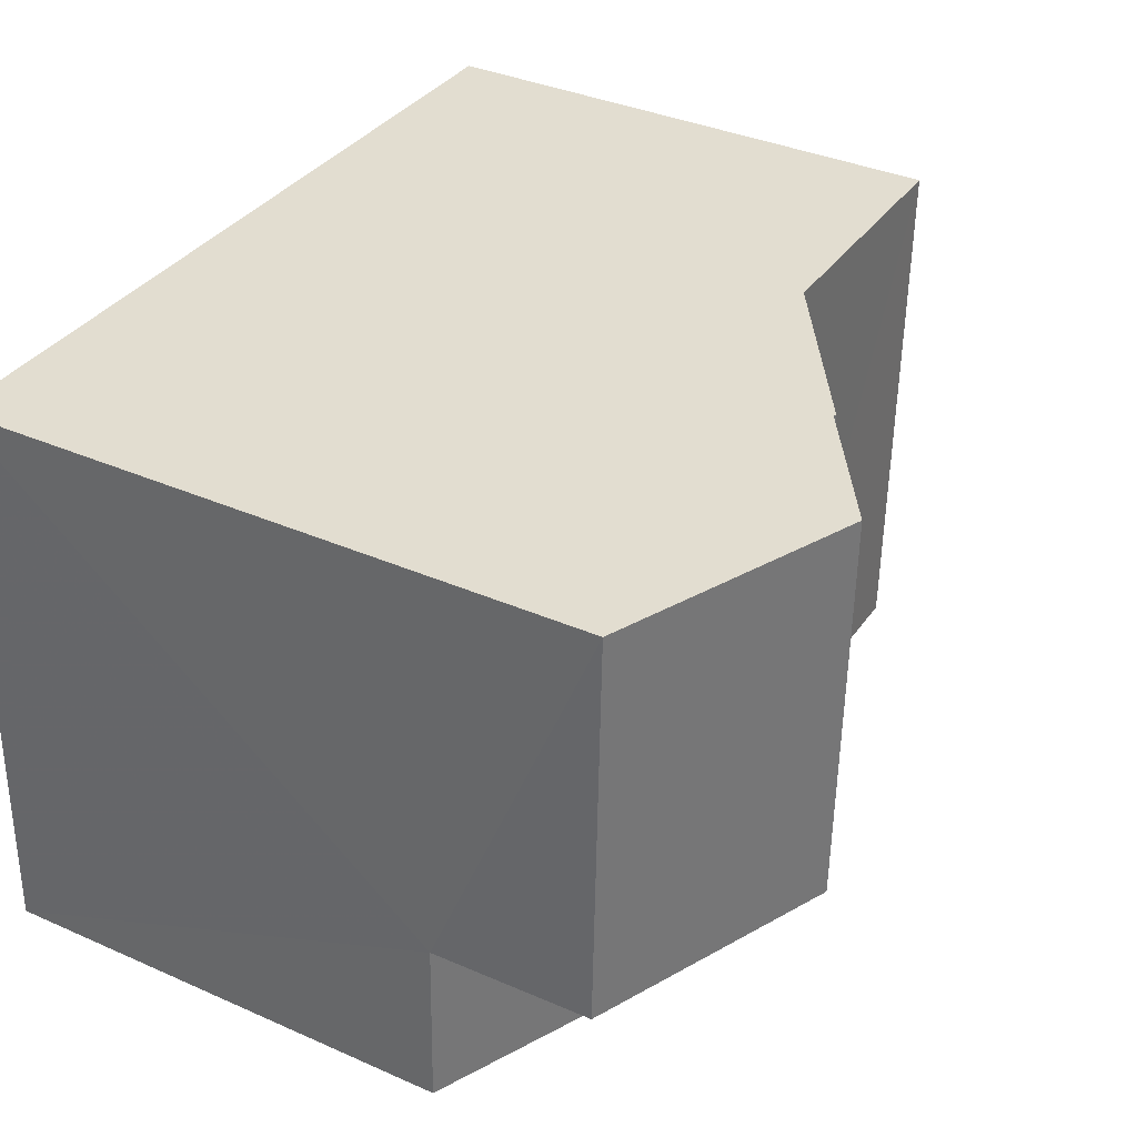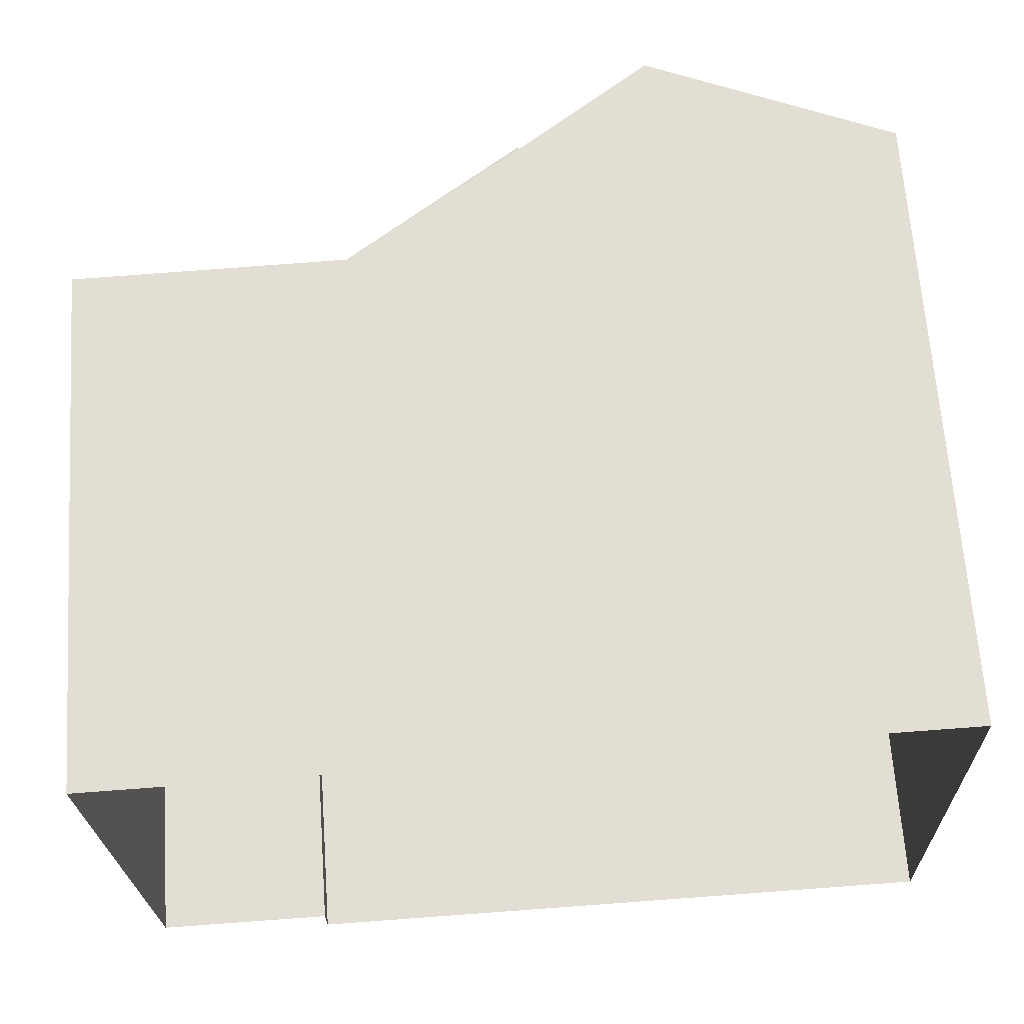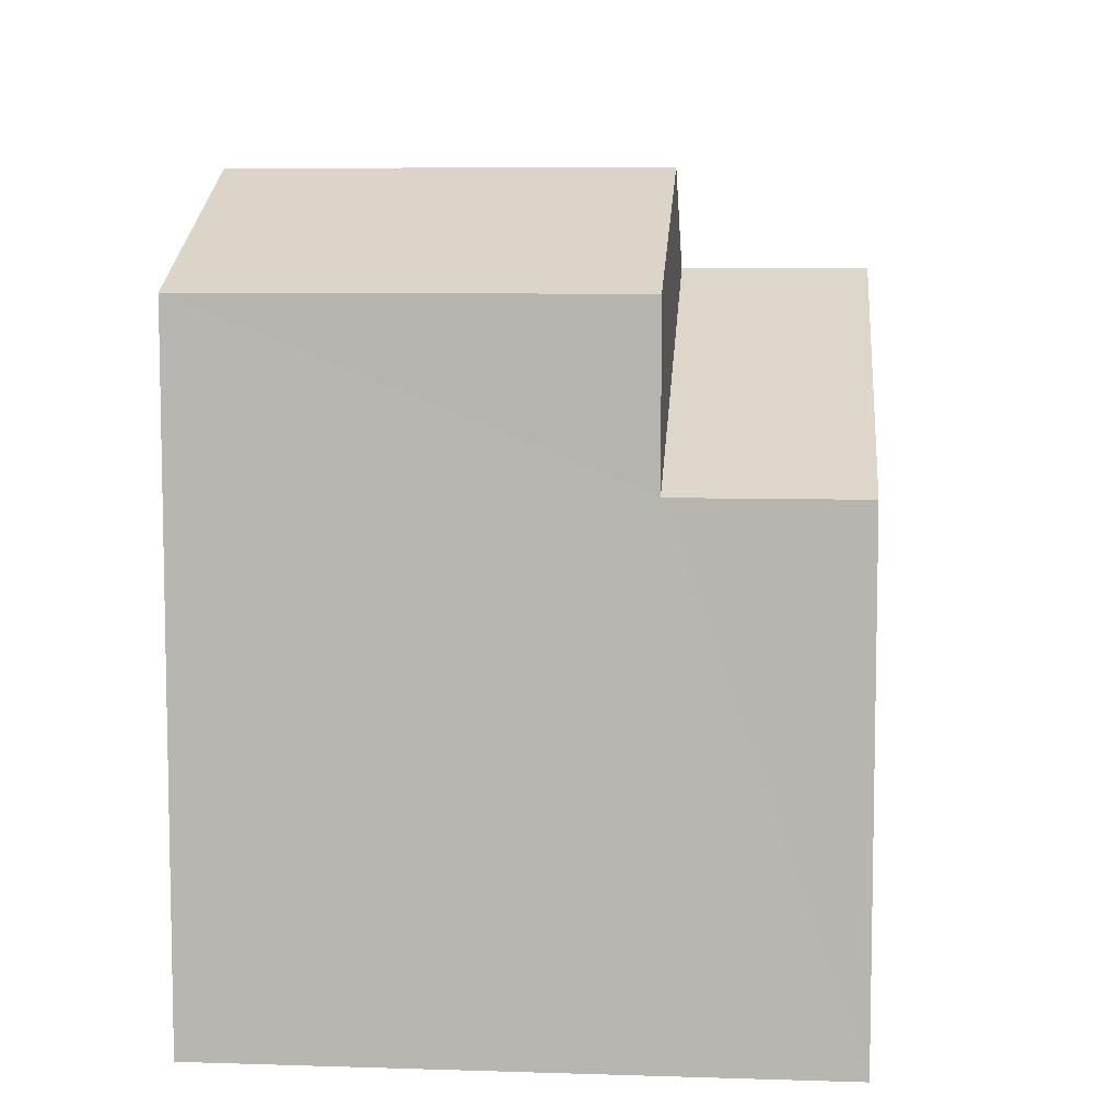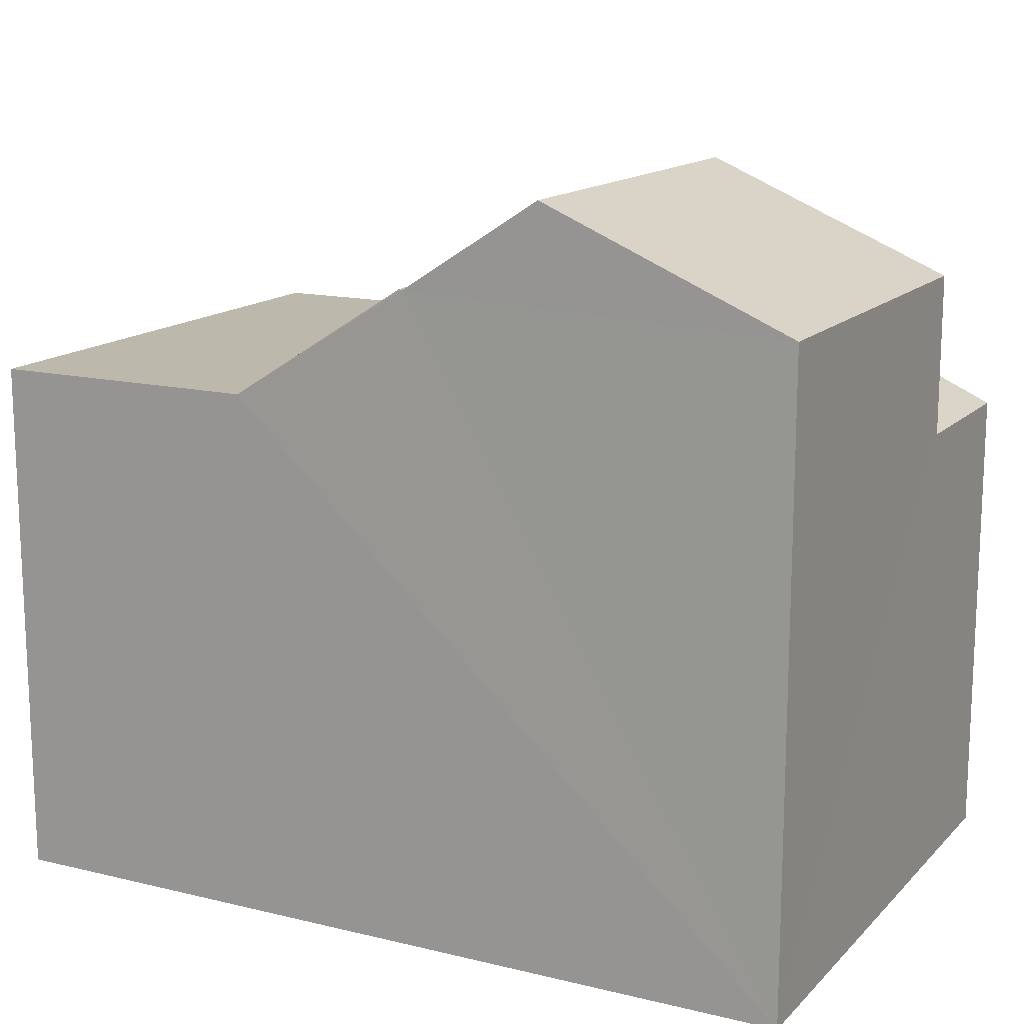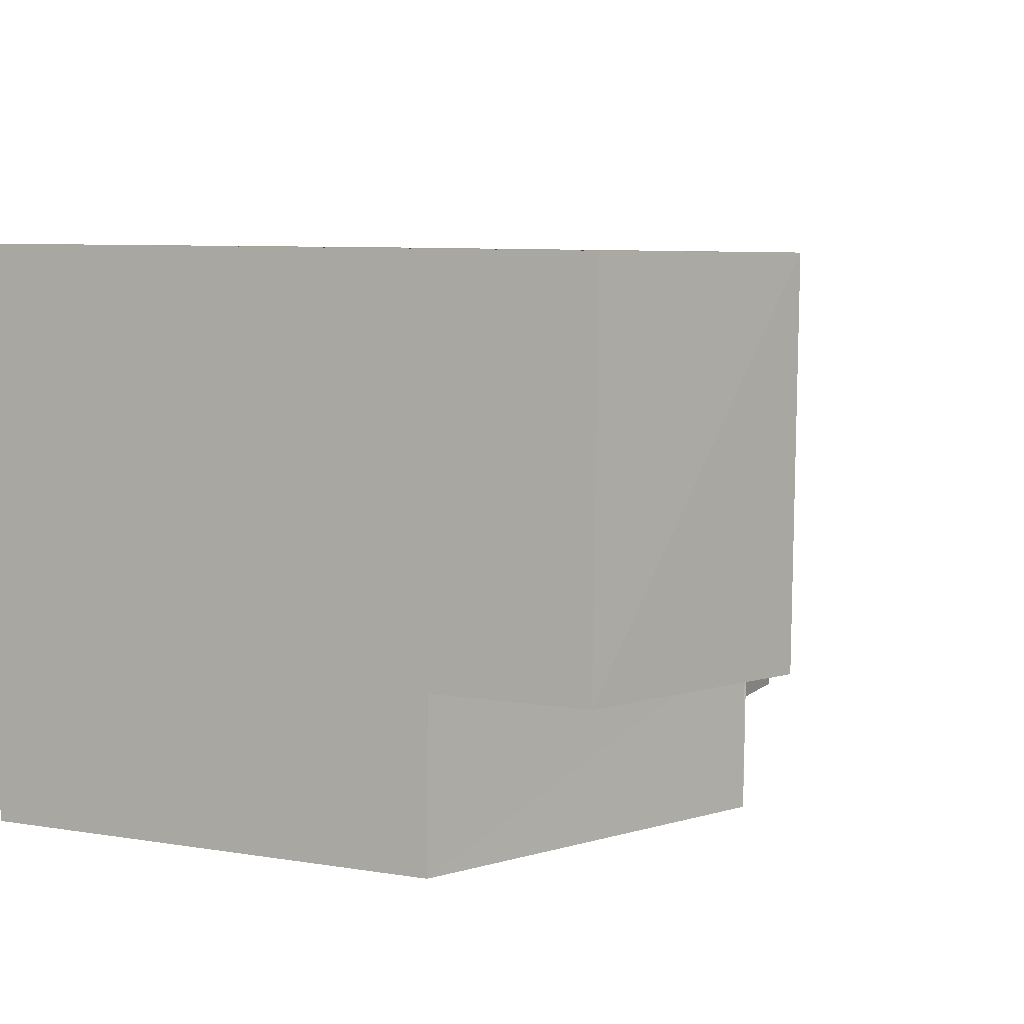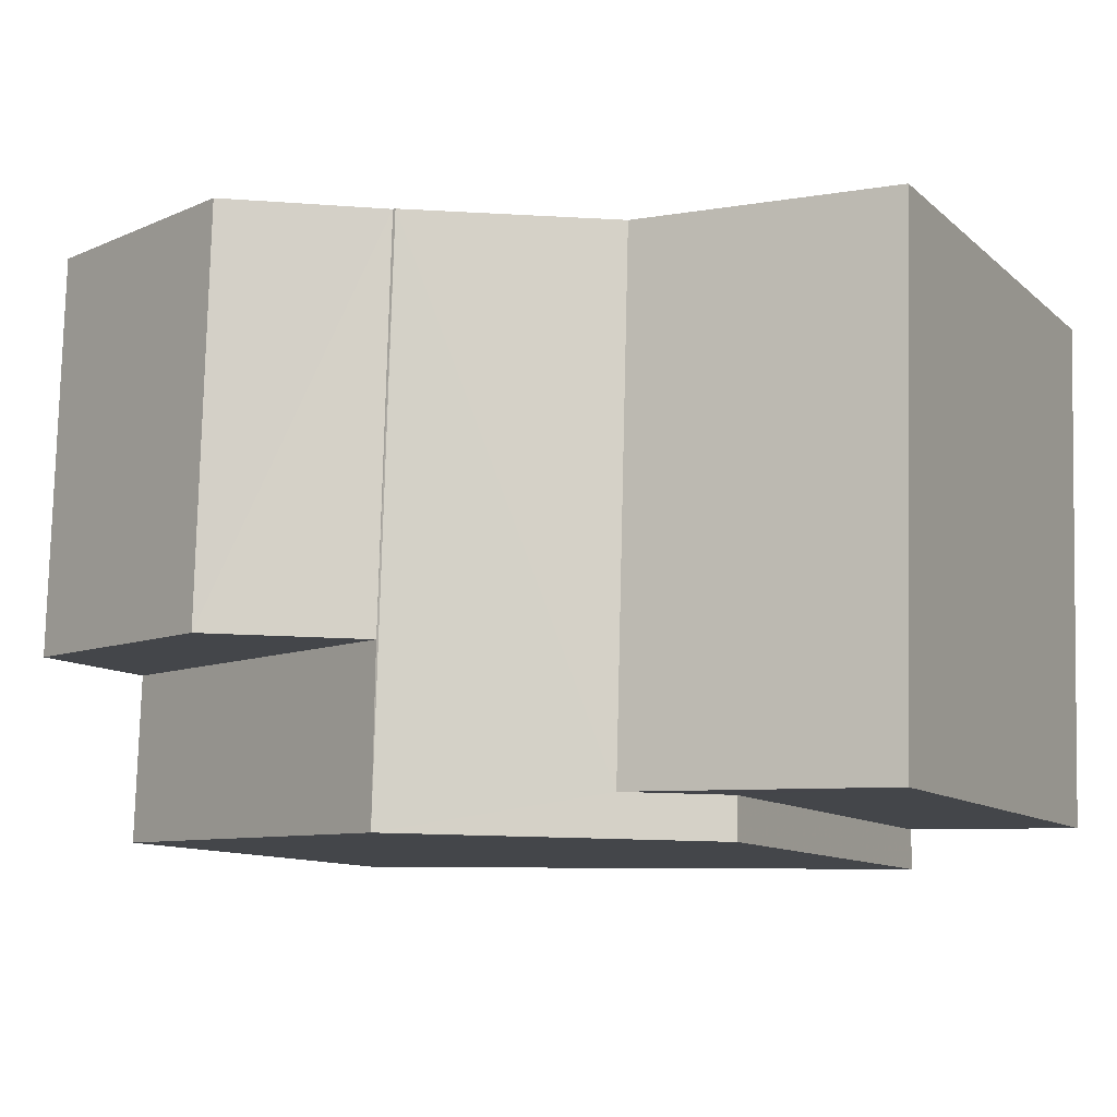
<metadata>
{"format":"obj","ext":"obj","renderer":"f3d","projection":"perspective","resolution":1024,"background":"white","views":[{"elev":36.4,"azim":-60.3,"up":"+Y"},{"elev":66.5,"azim":176.1,"up":"+Y"},{"elev":7.3,"azim":-86.5,"up":"+Z"},{"elev":14.7,"azim":-154.0,"up":"+Z"},{"elev":8.1,"azim":-66.1,"up":"+Y"},{"elev":-10.4,"azim":26.9,"up":"+Y"}]}
</metadata>
<code>
v -3.73e+05 -1.041e+05 27.91
v -3.73e+05 -1.041e+05 27.91
v -3.73e+05 -1.041e+05 27.91
v -3.73e+05 -1.041e+05 27.91
v -3.73e+05 -1.041e+05 27.91
v -3.73e+05 -1.041e+05 27.91
v -3.73e+05 -1.041e+05 33.06
v -3.73e+05 -1.041e+05 33.06
v -3.73e+05 -1.041e+05 33.72
v -3.73e+05 -1.041e+05 34.98
v -3.73e+05 -1.041e+05 34.98
v -3.73e+05 -1.041e+05 33.72
v -3.73e+05 -1.041e+05 35.94
v -3.73e+05 -1.041e+05 34.97
v -3.73e+05 -1.041e+05 35.94
v -3.73e+05 -1.041e+05 34.97
v -3.73e+05 -1.041e+05 34.81
v -3.73e+05 -1.041e+05 34.81
v -3.73e+05 -1.041e+05 33.72
v -3.73e+05 -1.041e+05 33.72
v -3.73e+05 -1.041e+05 33.06
v -3.73e+05 -1.041e+05 33.06
f 1 2 3
f 2 4 3
f 3 5 6
f 3 4 5
f 7 8 9
f 7 9 10
f 9 11 10
f 9 12 11
f 13 14 15
f 13 16 14
f 15 17 13
f 15 18 17
f 9 19 20
f 12 9 20
f 21 22 16
f 22 10 16
f 16 11 14
f 16 10 11
f 2 21 4
f 4 21 18
f 2 22 21
f 18 21 17
f 2 1 22
f 22 7 10
f 22 1 7
f 20 6 5
f 20 19 6
f 21 13 17
f 21 16 13
f 8 6 19
f 19 9 8
f 3 6 8
f 3 7 1
f 3 8 7
f 15 14 18
f 20 5 12
f 11 12 14
f 18 14 4
f 12 5 4
f 14 12 4

</code>
